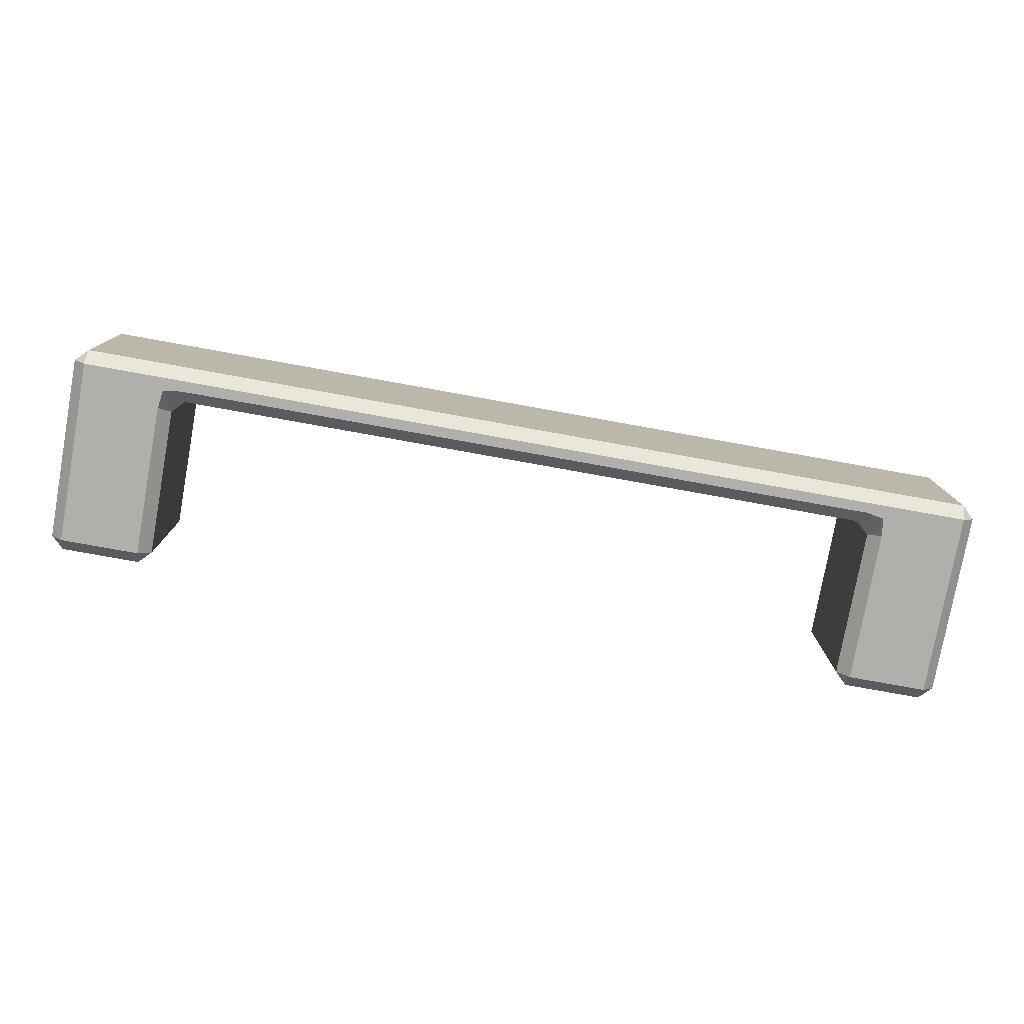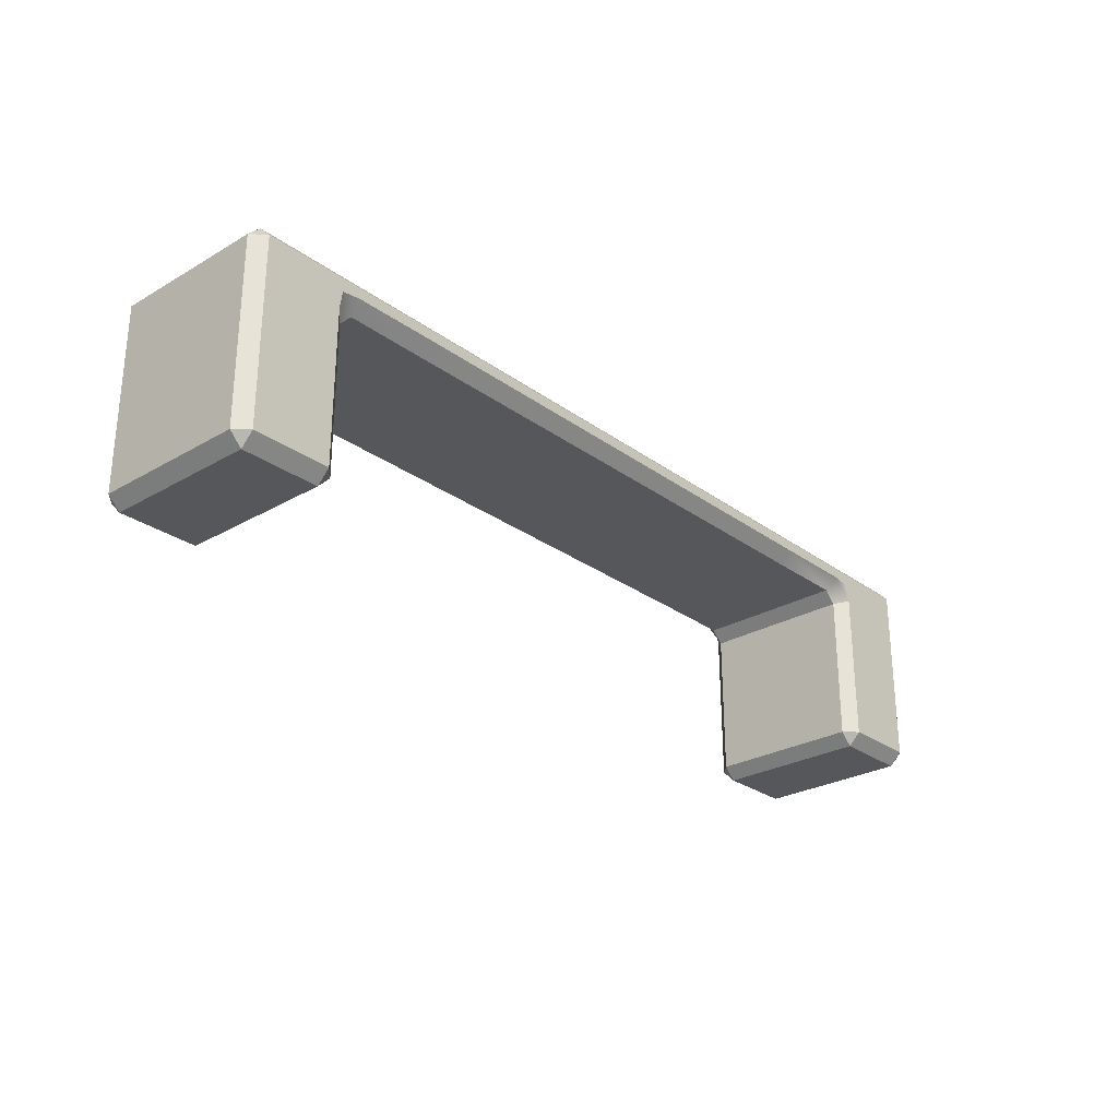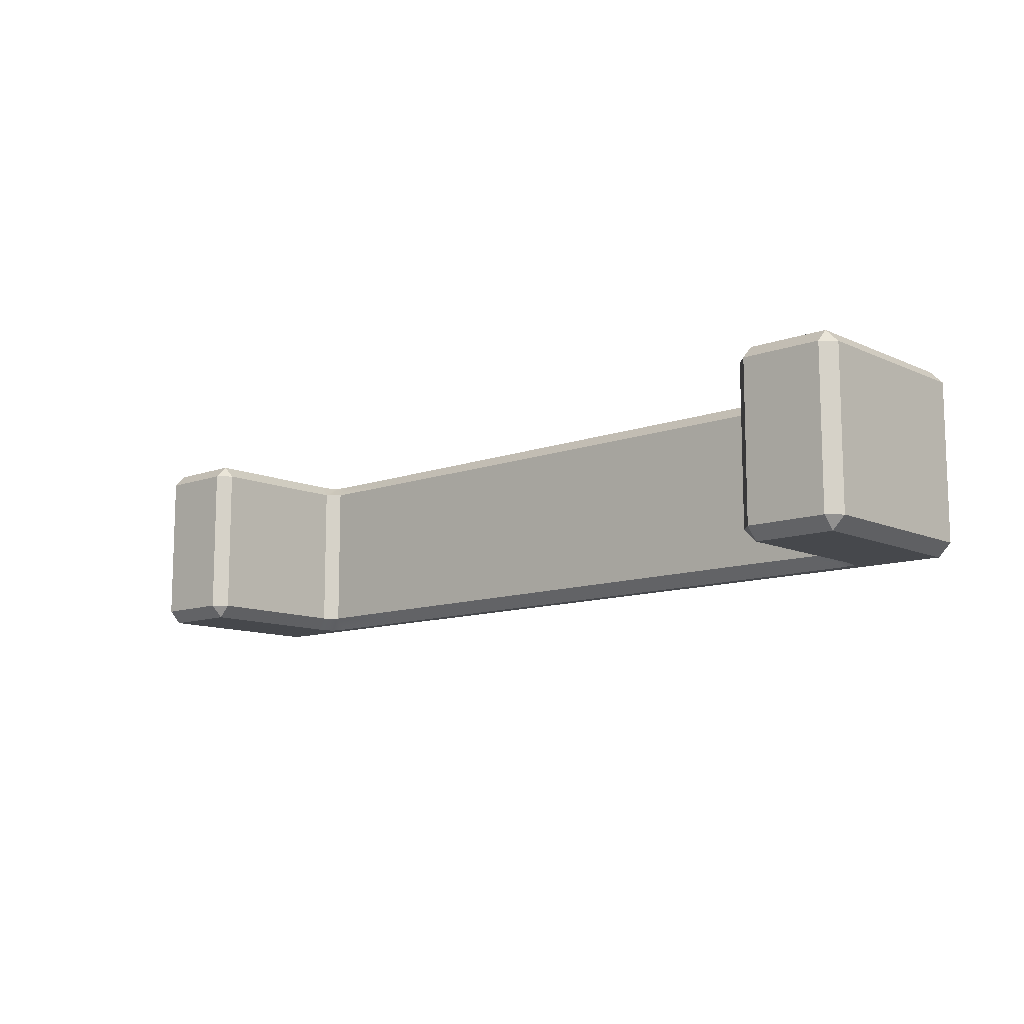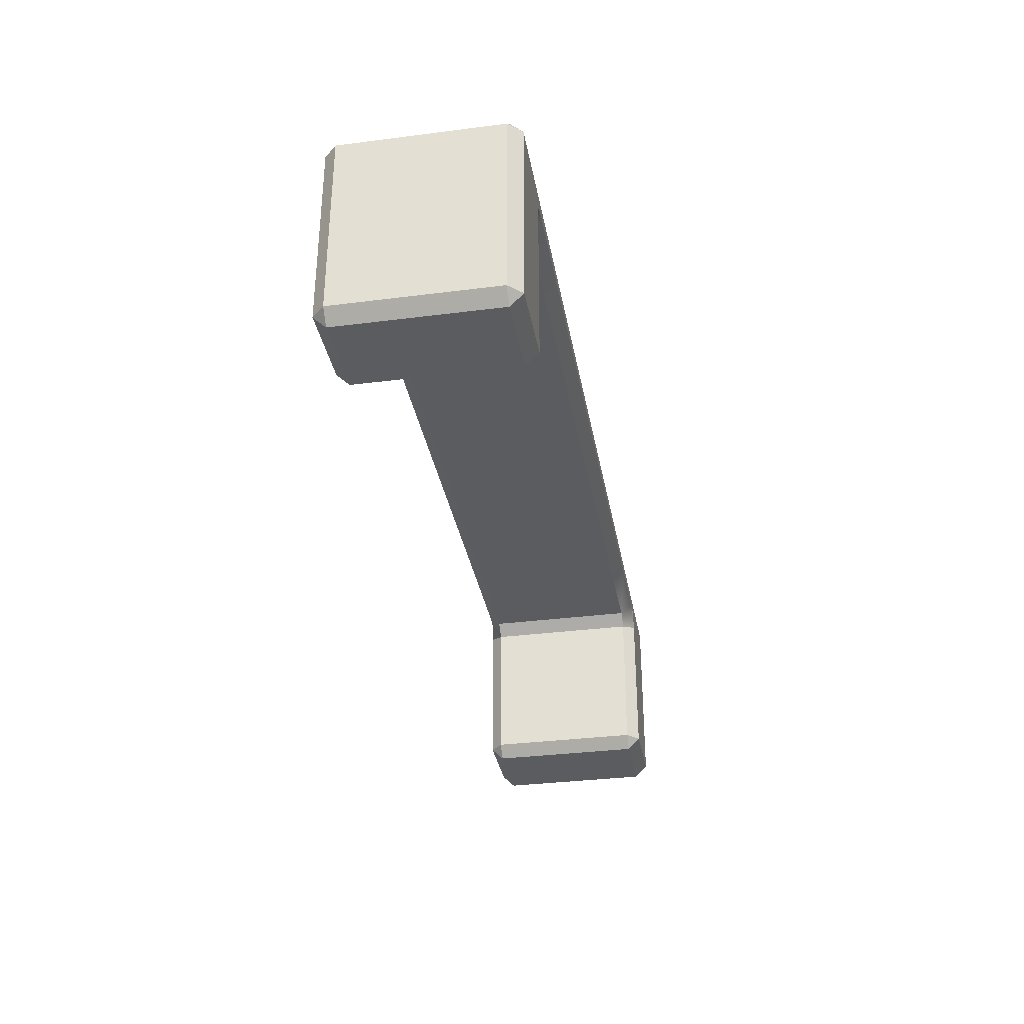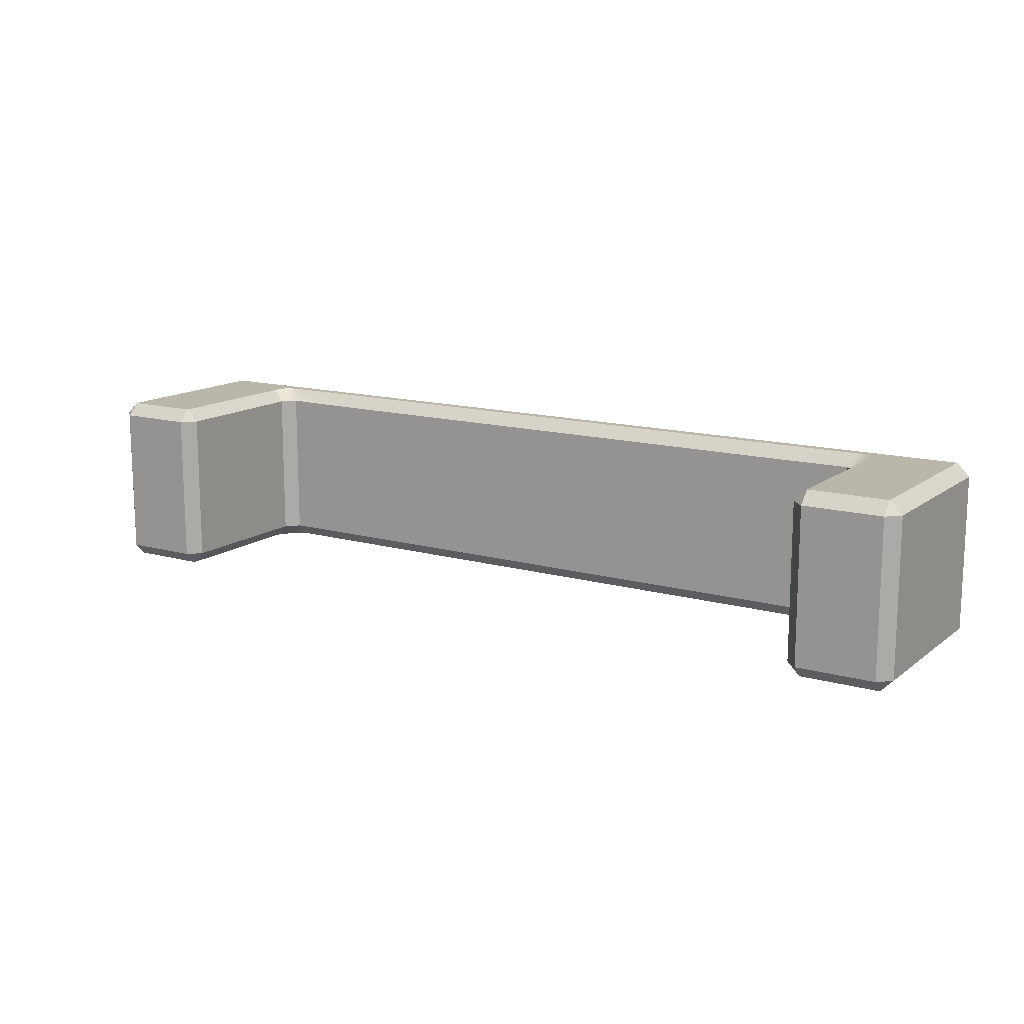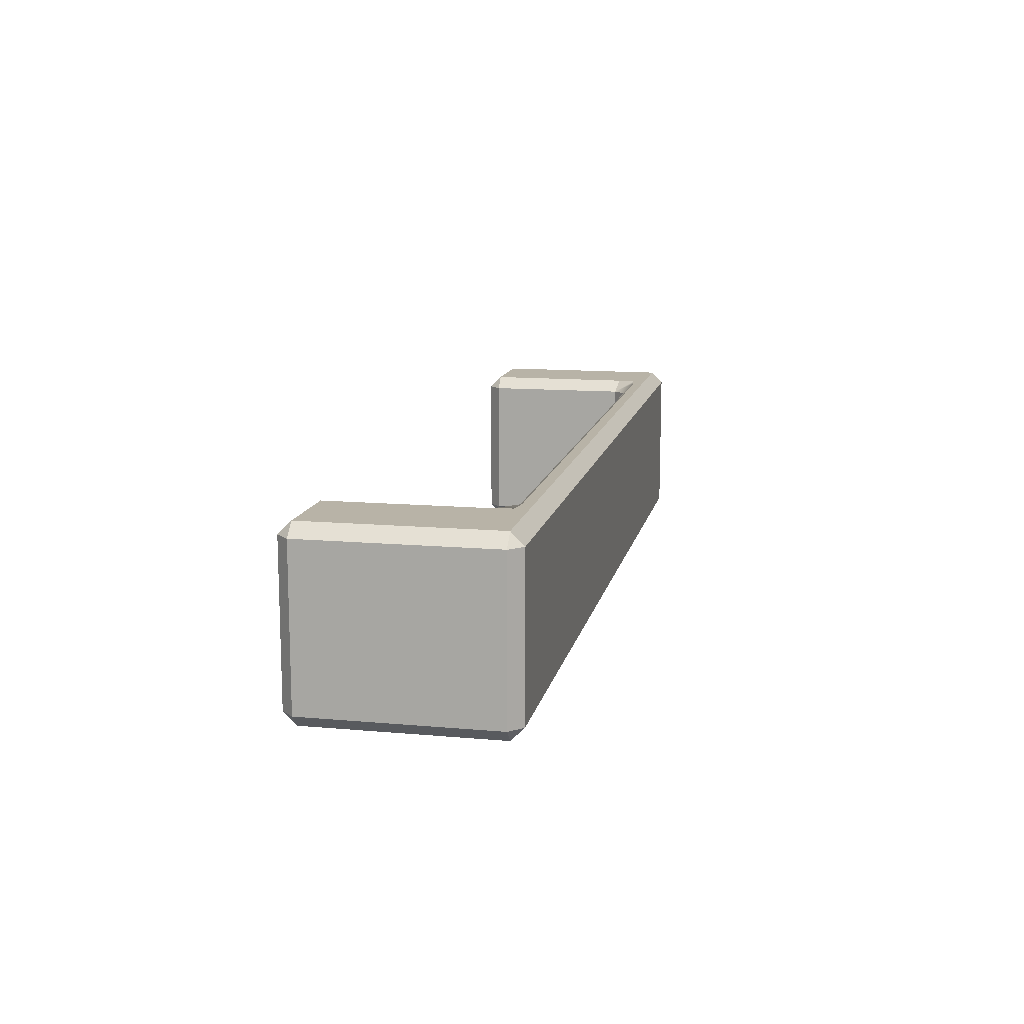
<metadata>
{"format":"obj","ext":"obj","renderer":"f3d","projection":"perspective","resolution":1024,"background":"white","views":[{"elev":-78.1,"azim":169.8,"up":"+Z"},{"elev":-27.2,"azim":-48.2,"up":"+Y"},{"elev":-11.1,"azim":42.1,"up":"+Z"},{"elev":-33.6,"azim":-80.1,"up":"+Y"},{"elev":13.8,"azim":32.2,"up":"+Z"},{"elev":12.8,"azim":101.7,"up":"+Z"}]}
</metadata>
<code>
g default
v -11.68 4.372 15.84
v -11.68 4.807 15.84
v -11.99 4.807 15.53
v -11.99 4.372 15.53
v -9.433 4.288 15.53
v -9.136 4.589 15.54
v -9.222 4.887 15.84
v -9.667 4.823 15.84
v -9.73 4.379 15.84
v -6.661 4.589 15.53
v -6.661 4.897 15.84
v -7.096 4.897 15.84
v -7.096 4.589 15.53
v -4.106 4.589 15.53
v -4.106 4.897 15.84
v -4.541 4.897 15.84
v -4.541 4.589 15.53
v -1.552 4.589 15.53
v -1.552 4.897 15.84
v -1.987 4.897 15.84
v -1.987 4.589 15.53
v 1.002 4.589 15.53
v 1.002 4.897 15.84
v 0.5673 4.897 15.84
v 0.5673 4.589 15.53
v 3.557 4.589 15.53
v 3.557 4.897 15.84
v 3.122 4.897 15.84
v 3.122 4.589 15.53
v 6.111 4.589 15.53
v 6.111 4.897 15.84
v 5.676 4.897 15.84
v 5.676 4.589 15.53
v 8.745 4.379 15.84
v 8.682 4.823 15.84
v 8.228 4.9 15.84
v 8.146 4.589 15.53
v 8.448 4.288 15.53
v 11 4.372 15.53
v 11 4.807 15.53
v 10.69 4.807 15.84
v 10.69 4.372 15.84
v -11.99 5.154 15.53
v -11.68 5.154 15.84
v -11.68 5.462 15.53
v -9.65 5.462 15.53
v -9.65 5.154 15.84
v -9.215 5.154 15.84
v -9.215 5.462 15.53
v -7.096 5.462 15.53
v -7.096 5.154 15.84
v -6.661 5.154 15.84
v -6.661 5.462 15.53
v -4.541 5.462 15.53
v -4.541 5.154 15.84
v -4.106 5.154 15.84
v -4.106 5.462 15.53
v -1.987 5.462 15.53
v -1.987 5.154 15.84
v -1.552 5.154 15.84
v -1.552 5.462 15.53
v 0.5673 5.462 15.53
v 0.5673 5.154 15.84
v 1.002 5.154 15.84
v 1.002 5.462 15.53
v 3.122 5.462 15.53
v 3.122 5.154 15.84
v 3.557 5.154 15.84
v 3.557 5.462 15.53
v 5.676 5.462 15.53
v 5.676 5.154 15.84
v 6.111 5.154 15.84
v 6.111 5.462 15.53
v 8.231 5.462 15.53
v 8.231 5.154 15.84
v 8.666 5.154 15.84
v 8.666 5.462 15.53
v 10.69 5.462 15.53
v 10.69 5.154 15.84
v 11 5.154 15.53
v -11.99 5.154 11.73
v -11.68 5.462 11.73
v -11.68 5.154 11.42
v -9.65 5.154 11.42
v -9.65 5.462 11.73
v -9.215 5.462 11.73
v -9.215 5.154 11.42
v -7.096 5.154 11.42
v -7.096 5.462 11.73
v -6.661 5.462 11.73
v -6.661 5.154 11.42
v -4.541 5.154 11.42
v -4.541 5.462 11.73
v -4.106 5.462 11.73
v -4.106 5.154 11.42
v -1.987 5.154 11.42
v -1.987 5.462 11.73
v -1.552 5.462 11.73
v -1.552 5.154 11.42
v 0.5673 5.154 11.42
v 0.5673 5.462 11.73
v 1.002 5.462 11.73
v 1.002 5.154 11.42
v 3.122 5.154 11.42
v 3.122 5.462 11.73
v 3.557 5.462 11.73
v 3.557 5.154 11.42
v 5.676 5.154 11.42
v 5.676 5.462 11.73
v 6.111 5.462 11.73
v 6.111 5.154 11.42
v 8.231 5.154 11.42
v 8.231 5.462 11.73
v 8.666 5.462 11.73
v 8.666 5.154 11.42
v 10.69 5.154 11.42
v 10.69 5.462 11.73
v 11 5.154 11.73
v -11.99 4.372 11.73
v -11.99 4.807 11.73
v -11.68 4.807 11.42
v -11.68 4.372 11.42
v -9.73 4.379 11.42
v -9.667 4.823 11.42
v -9.213 4.9 11.42
v -9.131 4.589 11.73
v -9.433 4.288 11.73
v -7.096 4.589 11.73
v -7.096 4.897 11.42
v -6.661 4.897 11.42
v -6.661 4.589 11.73
v -4.541 4.589 11.73
v -4.541 4.897 11.42
v -4.106 4.897 11.42
v -4.106 4.589 11.73
v -1.987 4.589 11.73
v -1.987 4.897 11.42
v -1.552 4.897 11.42
v -1.552 4.589 11.73
v 0.5673 4.589 11.73
v 0.5673 4.897 11.42
v 1.002 4.897 11.42
v 1.002 4.589 11.73
v 3.122 4.589 11.73
v 3.122 4.897 11.42
v 3.557 4.897 11.42
v 3.557 4.589 11.73
v 5.676 4.589 11.73
v 5.676 4.897 11.42
v 6.111 4.897 11.42
v 6.111 4.589 11.73
v 8.448 4.288 11.73
v 8.152 4.589 11.72
v 8.238 4.887 11.42
v 8.682 4.823 11.42
v 8.745 4.379 11.42
v 10.69 4.372 11.42
v 10.69 4.807 11.42
v 11 4.807 11.73
v 11 4.372 11.73
v -11.99 0.5971 11.73
v -11.68 0.5971 11.42
v -11.68 0.2895 11.73
v -9.74 0.2895 11.73
v -9.74 0.5971 11.42
v -9.433 0.5971 11.73
v -9.74 0.2895 15.53
v -9.433 0.5971 15.53
v -9.74 0.5971 15.84
v -11.68 0.2895 15.53
v -11.68 0.5971 15.84
v -11.99 0.5971 15.53
v 8.448 0.5971 11.73
v 8.756 0.5971 11.42
v 8.756 0.2895 11.73
v 10.69 0.2895 11.73
v 10.69 0.5971 11.42
v 11 0.5971 11.73
v 10.69 0.2895 15.53
v 11 0.5971 15.53
v 10.69 0.5971 15.84
v 8.756 0.2895 15.53
v 8.756 0.5971 15.84
v 8.448 0.5971 15.53
g pCube7
f 1 4 172 171
f 2 1 9 8
f 3 2 44 43
f 4 3 120 119
f 5 9 169 168
f 6 5 127 126
f 7 6 13 12
f 8 7 48 47
f 10 13 128 131
f 11 10 17 16
f 12 11 52 51
f 14 17 132 135
f 15 14 21 20
f 16 15 56 55
f 18 21 136 139
f 19 18 25 24
f 20 19 60 59
f 22 25 140 143
f 23 22 29 28
f 24 23 64 63
f 26 29 144 147
f 27 26 33 32
f 28 27 68 67
f 30 33 148 151
f 31 30 37 36
f 32 31 72 71
f 34 38 184 183
f 35 34 42 41
f 36 35 76 75
f 38 37 153 152
f 39 42 181 180
f 40 39 160 159
f 41 40 80 79
f 43 45 82 81
f 45 44 47 46
f 46 49 86 85
f 49 48 51 50
f 50 53 90 89
f 53 52 55 54
f 54 57 94 93
f 57 56 59 58
f 58 61 98 97
f 61 60 63 62
f 62 65 102 101
f 65 64 67 66
f 66 69 106 105
f 69 68 71 70
f 70 73 110 109
f 73 72 75 74
f 74 77 114 113
f 77 76 79 78
f 78 80 118 117
f 81 83 121 120
f 83 82 85 84
f 84 87 125 124
f 87 86 89 88
f 88 91 130 129
f 91 90 93 92
f 92 95 134 133
f 95 94 97 96
f 96 99 138 137
f 99 98 101 100
f 100 103 142 141
f 103 102 105 104
f 104 107 146 145
f 107 106 109 108
f 108 111 150 149
f 111 110 113 112
f 112 115 155 154
f 115 114 117 116
f 116 118 159 158
f 119 122 162 161
f 122 121 124 123
f 123 127 166 165
f 126 125 129 128
f 131 130 133 132
f 135 134 137 136
f 139 138 141 140
f 143 142 145 144
f 147 146 149 148
f 151 150 154 153
f 152 156 174 173
f 156 155 158 157
f 157 160 178 177
f 161 163 170 172
f 163 162 165 164
f 164 166 168 167
f 167 169 171 170
f 173 175 182 184
f 175 174 177 176
f 176 178 180 179
f 179 181 183 182
f 2 8 47 44
f 7 12 51 48
f 11 16 55 52
f 15 20 59 56
f 19 24 63 60
f 23 28 67 64
f 27 32 71 68
f 31 36 75 72
f 35 41 79 76
f 45 46 85 82
f 49 50 89 86
f 53 54 93 90
f 57 58 97 94
f 61 62 101 98
f 65 66 105 102
f 69 70 109 106
f 73 74 113 110
f 77 78 117 114
f 83 84 124 121
f 87 88 129 125
f 91 92 133 130
f 95 96 137 134
f 99 100 141 138
f 103 104 145 142
f 107 108 149 146
f 111 112 154 150
f 115 116 158 155
f 163 164 167 170
f 126 128 13 6
f 131 132 17 10
f 135 136 21 14
f 139 140 25 18
f 143 144 29 22
f 147 148 33 26
f 151 153 37 30
f 175 176 179 182
f 40 159 118 80
f 120 3 43 81
f 122 123 165 162
f 127 5 168 166
f 9 1 171 169
f 4 119 161 172
f 156 157 177 174
f 160 39 180 178
f 42 34 183 181
f 38 152 173 184
f 1 2 3 4
f 5 6 7 8 9
f 10 11 12 13
f 14 15 16 17
f 18 19 20 21
f 22 23 24 25
f 26 27 28 29
f 30 31 32 33
f 34 35 36 37 38
f 39 40 41 42
f 43 44 45
f 46 47 48 49
f 50 51 52 53
f 54 55 56 57
f 58 59 60 61
f 62 63 64 65
f 66 67 68 69
f 70 71 72 73
f 74 75 76 77
f 78 79 80
f 81 82 83
f 84 85 86 87
f 88 89 90 91
f 92 93 94 95
f 96 97 98 99
f 100 101 102 103
f 104 105 106 107
f 108 109 110 111
f 112 113 114 115
f 116 117 118
f 119 120 121 122
f 123 124 125 126 127
f 128 129 130 131
f 132 133 134 135
f 136 137 138 139
f 140 141 142 143
f 144 145 146 147
f 148 149 150 151
f 152 153 154 155 156
f 157 158 159 160
f 161 162 163
f 164 165 166
f 167 168 169
f 170 171 172
f 173 174 175
f 176 177 178
f 179 180 181
f 182 183 184

</code>
